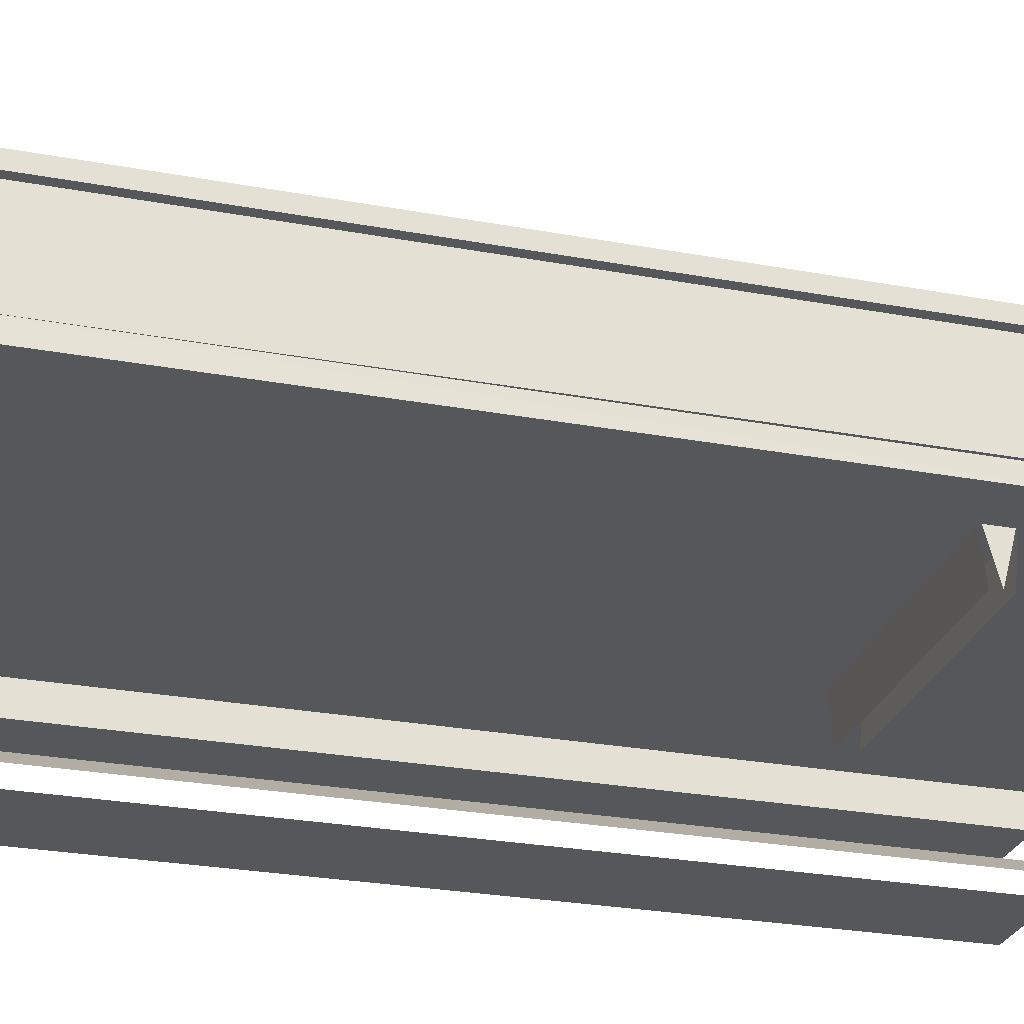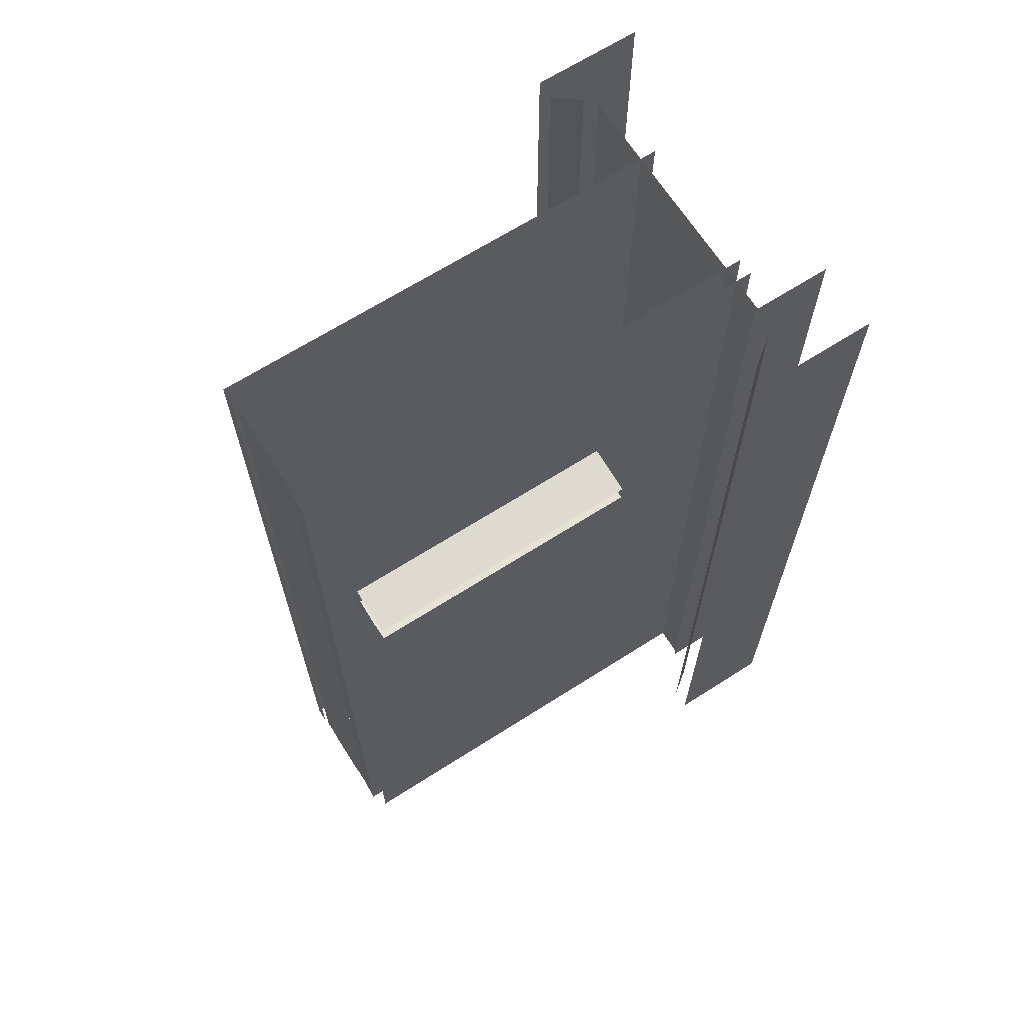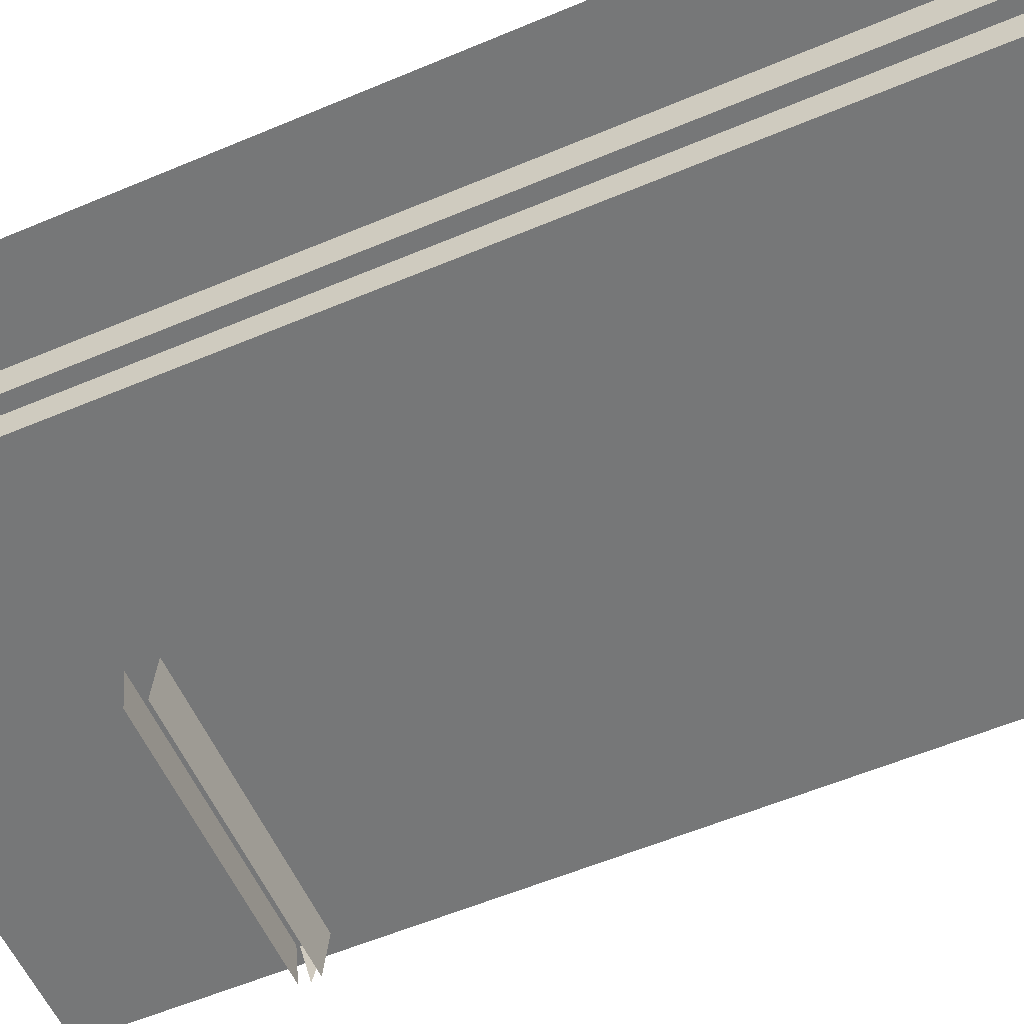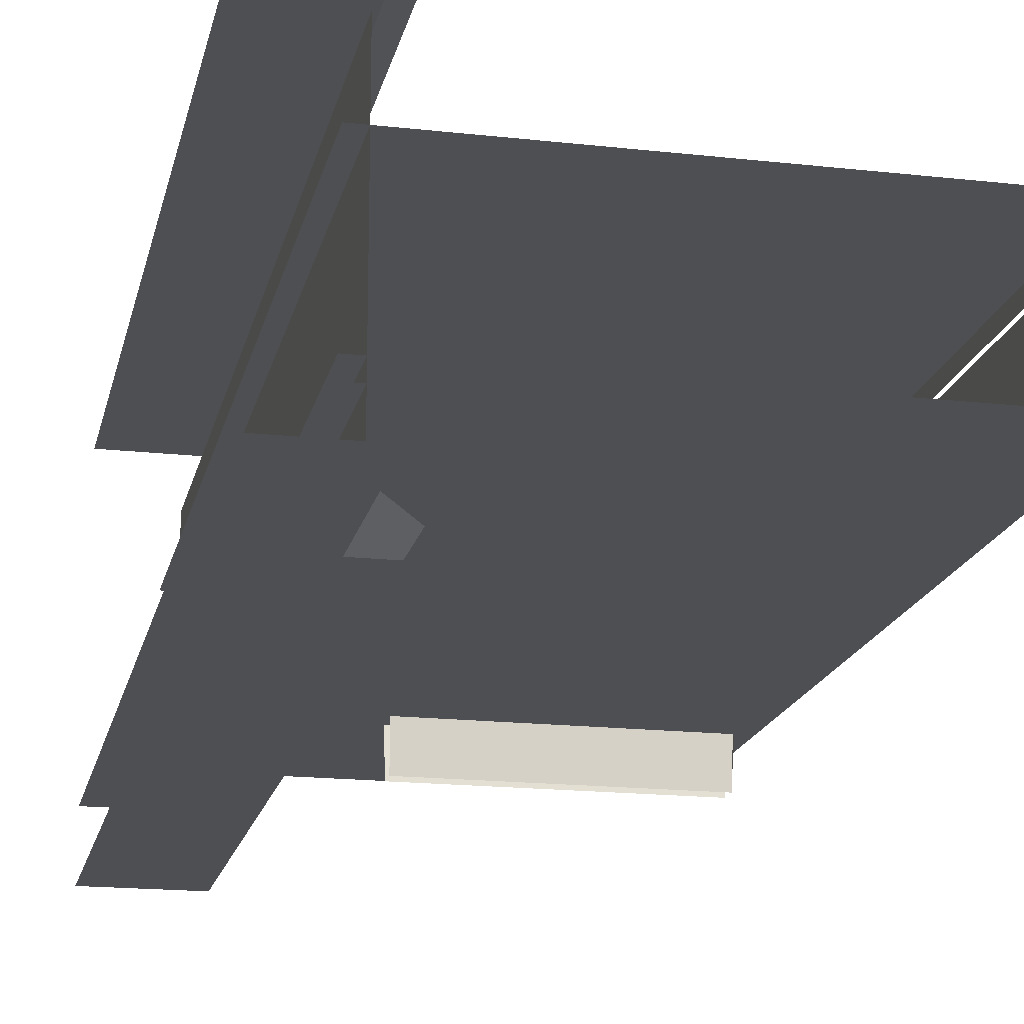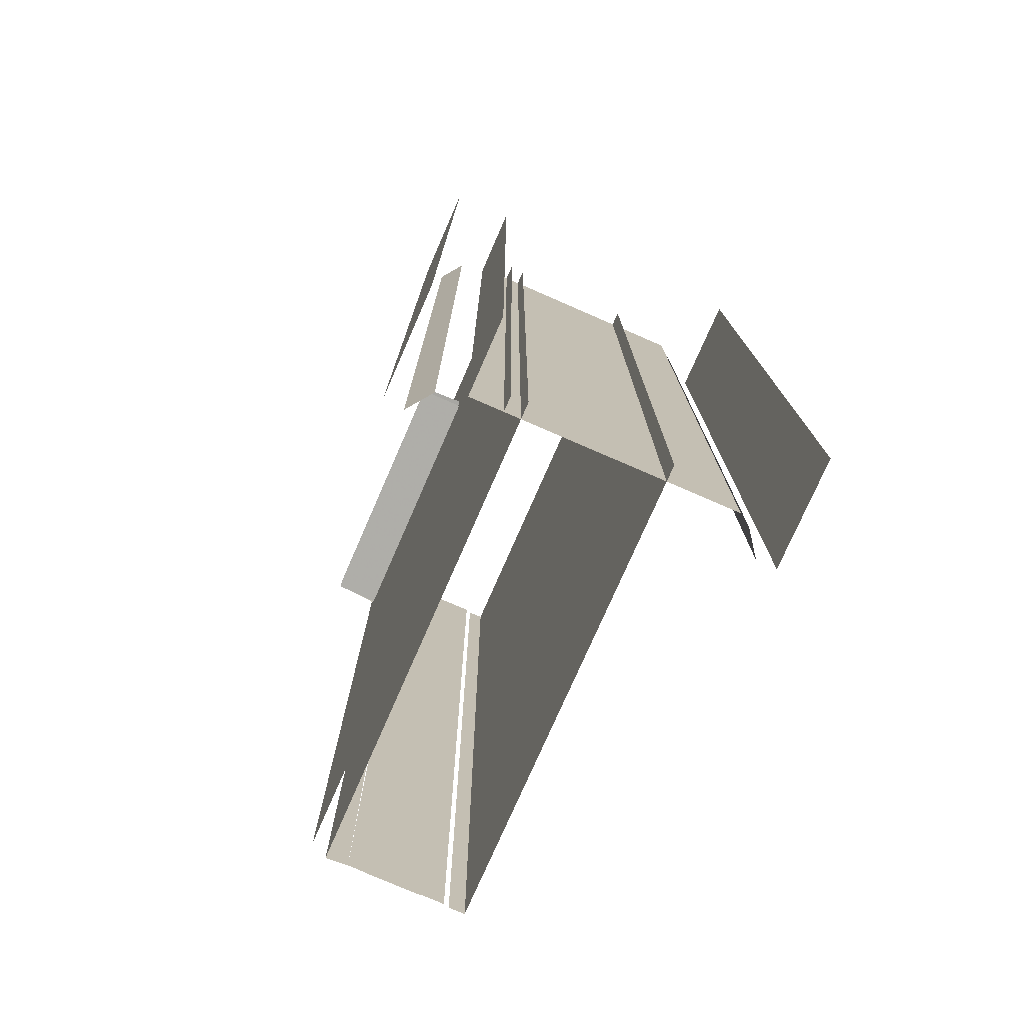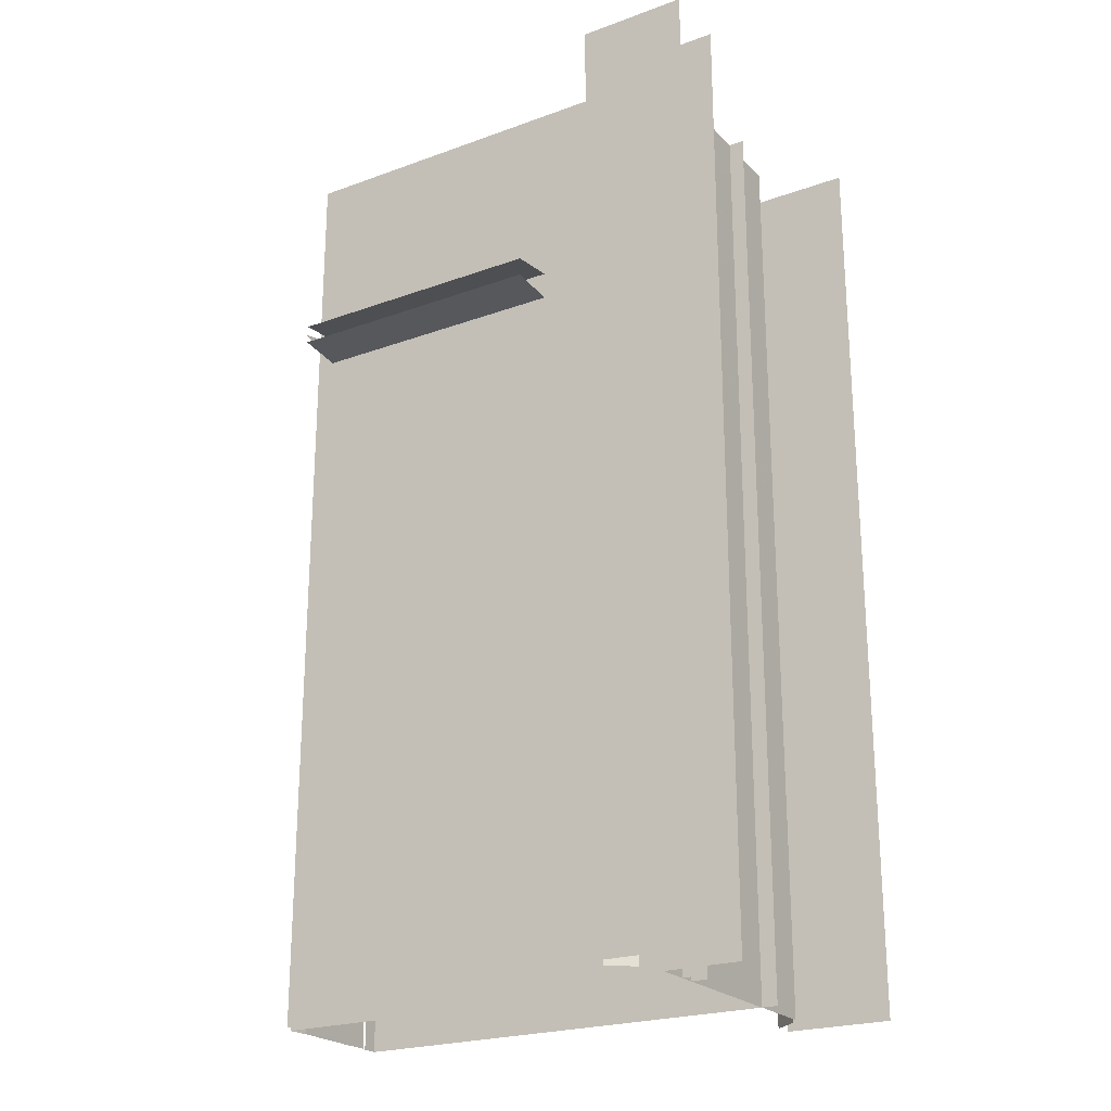
<metadata>
{"format":"obj","ext":"obj","renderer":"f3d","projection":"perspective","resolution":1024,"background":"white","views":[{"elev":-27.3,"azim":-105.9,"up":"+Y"},{"elev":66.9,"azim":-32.6,"up":"+Z"},{"elev":-57.0,"azim":113.8,"up":"+Y"},{"elev":-17.9,"azim":167.7,"up":"+Y"},{"elev":-76.3,"azim":66.4,"up":"+Z"},{"elev":-23.0,"azim":31.7,"up":"+Z"}]}
</metadata>
<code>
g
v 2965 2316 -1.982e+04
v 2474 1897 -19230
v 2474 1880 -19230
v 2474 1787 -19230
v 2474 1770 -19230
v 2500 1709 -19364
v 2752 1710 -1.937e+04
v 2752 1710 -1.936e+04
v 2499 1711 -1.936e+04
v 2753 1710 -1.936e+04
v 2754 1753 -1.935e+04
v 2499 1753 -1.935e+04
v 2754 1711 -19364
v 2753 1710 -19364
v 2755 1753 -19364
v 2752 1711 -1.937e+04
v 2500 1711 -1.937e+04
v 2499 1753 -1.938e+04
v 2754 1753 -1.938e+04
v 2499 1711 -1.937e+04
v 2499 1710 -19364
v 2475 1806 -1.998e+04
v 2475 1856 -1.998e+04
v 2475 1806 -1.966e+04
v 2475 1856 -1.966e+04
v 2475 1856 -19853
v 2475 1807 -19853
v 2474 1897 -19230
v 2474 1883 -19230
v 2474 1770 -19230
v 2475 1877 -19230
v 2475 1790 -19230
v 2500 1710 -1.936e+04
v 2500 1710 -1.936e+04
v 2500 1710 -1.937e+04
v 2500 1710 -1.937e+04
v 2753 1710 -1.937e+04
v 2752 1709 -19364
v 2500 1711 -1.936e+04
v 2753 1711 -1.936e+04
v 2752 1711 -1.936e+04
v 2753 1753 -19351
v 2500 1753 -19351
v 2753 1711 -1.937e+04
v 2500 1753 -19377
v 2753 1753 -19377
v 2498 1711 -19364
v 2498 1753 -1.935e+04
v 2498 1753 -1.938e+04
v 2900 1755 -20045
v 2482 1755 -20045
v 2482 1755 -1.917e+04
v 2718 1755 -1.917e+04
v 2474 1770 -1.917e+04
v 2900 1770 -20045
v 2474 1770 -20045
v 2474 1897 -20045
v 2900 1897 -20045
v 2900 1897 -1.917e+04
v 2636 1897 -1.917e+04
v 2955 1724 -20045
v 2885 1724 -20045
v 2885 1724 -1.917e+04
v 2955 1724 -1.917e+04
v 2955 2010 -20045
v 2955 2010 -1.917e+04
v 2885 1724 -20045
v 2885 1964 -20045
v 2885 1964 -1.917e+04
v 2885 1724 -1.917e+04
v 2881 1969 -20045
v 2881 1969 -1.917e+04
v 2877 1975 -20045
v 2854 1992 -20045
v 2854 1992 -1.917e+04
v 2877 1975 -1.917e+04
v 2854 2001 -20045
v 2854 2001 -1.917e+04
v 2882 1724 -20045
v 2955 1724 -20045
v 2955 1724 -1.917e+04
v 2882 1724 -1.917e+04
v 2955 1662 -20045
v 2854 1662 -20045
v 2854 1662 -1.917e+04
v 2955 1662 -1.917e+04
v 2882 1716 -20045
v 2882 1716 -1.917e+04
v 2880 1703 -20045
v 2880 1703 -1.917e+04
v 2854 1681 -20045
v 2877 1698 -20045
v 2877 1698 -1.917e+04
v 2854 1681 -1.917e+04
v 2854 1672 -20045
v 2854 1672 -1.917e+04
v 2900 1755 -1.917e+04
v 2482 1763 -20045
v 2482 1763 -1.917e+04
v 2474 1897 -1.917e+04
v 2474 1883 -1.917e+04
v 2474 1784 -1.917e+04
v 2474 1770 -1.917e+04
v 2474 1883 -1.917e+04
v 2475 1790 -1.917e+04
v 2474 1880 -20045
v 2475 1877 -1.917e+04
v 2475 1790 -1.917e+04
v 2474 1770 -20045
v 2475 1789 -20045
v 2900 1770 -1.917e+04
v 2474 1883 -20045
v 2474 1897 -20045
v 2475 1789 -2.004e+04
v 2475 1878 -20045
v 2474 1897 -1.917e+04
v 2475 1807 -20045
v 2475 1856 -20045
v 2854 2010 -20045
v 2854 2010 -1.917e+04
g u2NEBuild11
f 39 43 42
f 46 45 17
f 47 49 48
f 25 27 26
f 16 46 17
f 39 42 41
f 53 51 52
f 55 56 5
f 60 58 59
f 64 62 63
f 70 68 69
f 76 74 75
f 80 82 79
f 86 84 85
f 92 94 91
f 101 28 100
f 103 4 102
f 107 32 31
f 110 30 109
f 28 112 113
f 115 32 114
f 116 57 60
f 23 117 118
f 65 120 119
f 54 55 5
f 111 55 54
f 66 120 65
f 22 117 23
f 2 57 116
f 31 32 115
f 28 29 112
f 4 30 110
f 107 108 32
f 30 4 103
f 29 28 101
f 53 97 50
f 93 94 92
f 83 84 86
f 81 82 80
f 73 74 76
f 67 68 70
f 61 62 64
f 57 58 60
f 50 51 53
f 24 27 25

</code>
